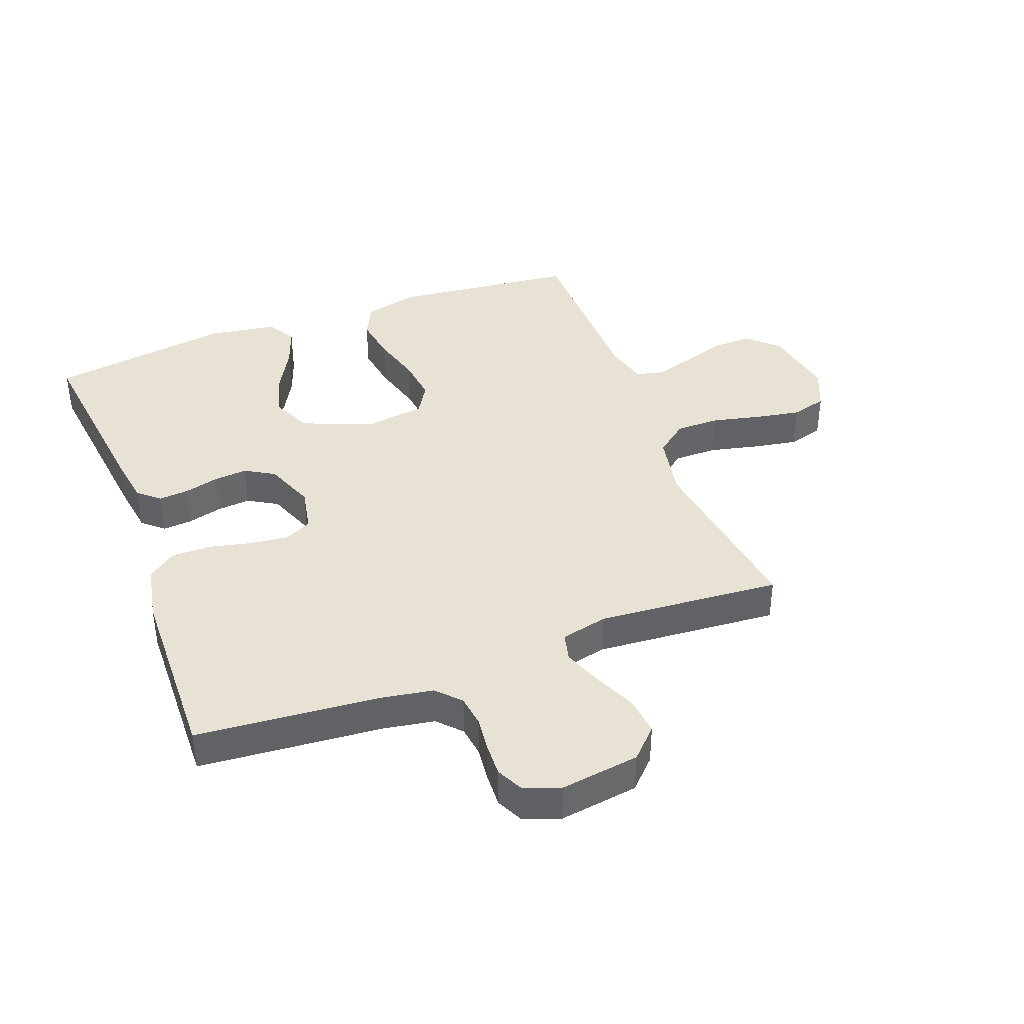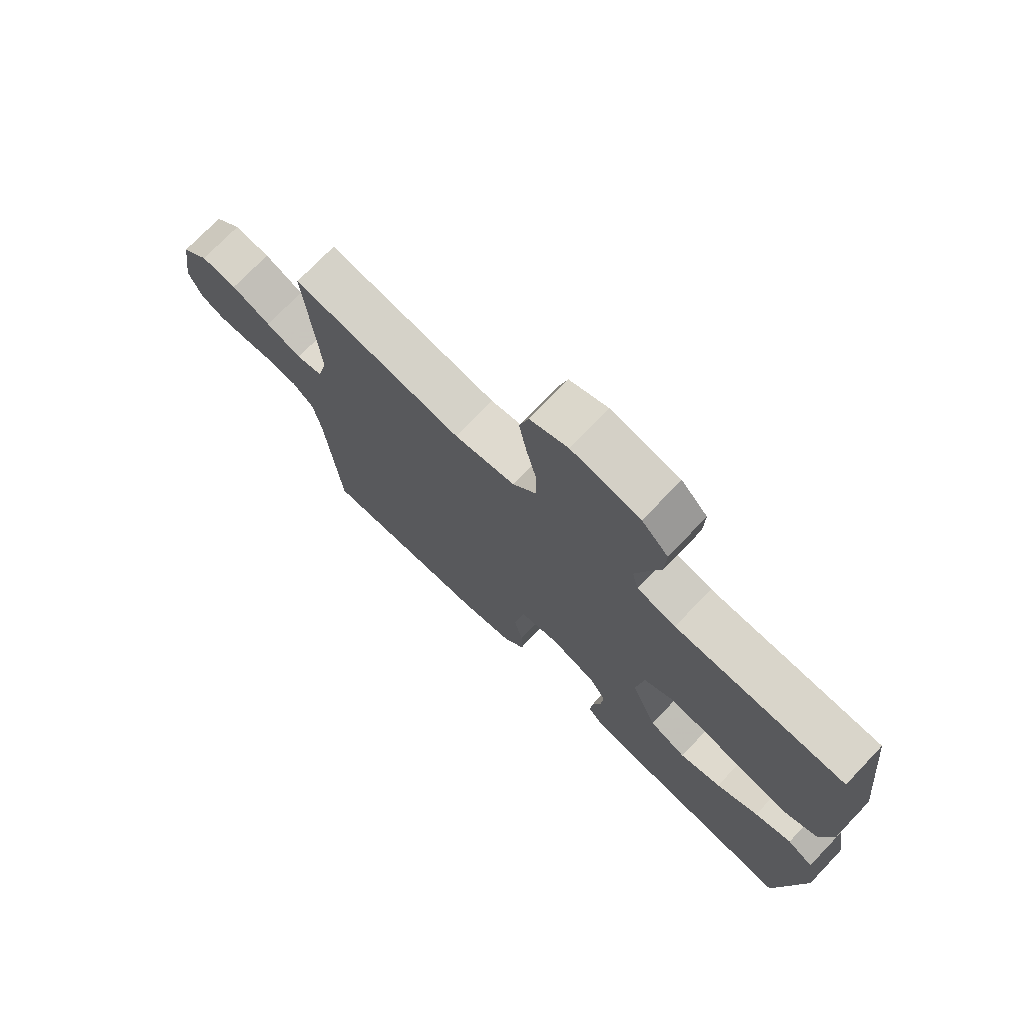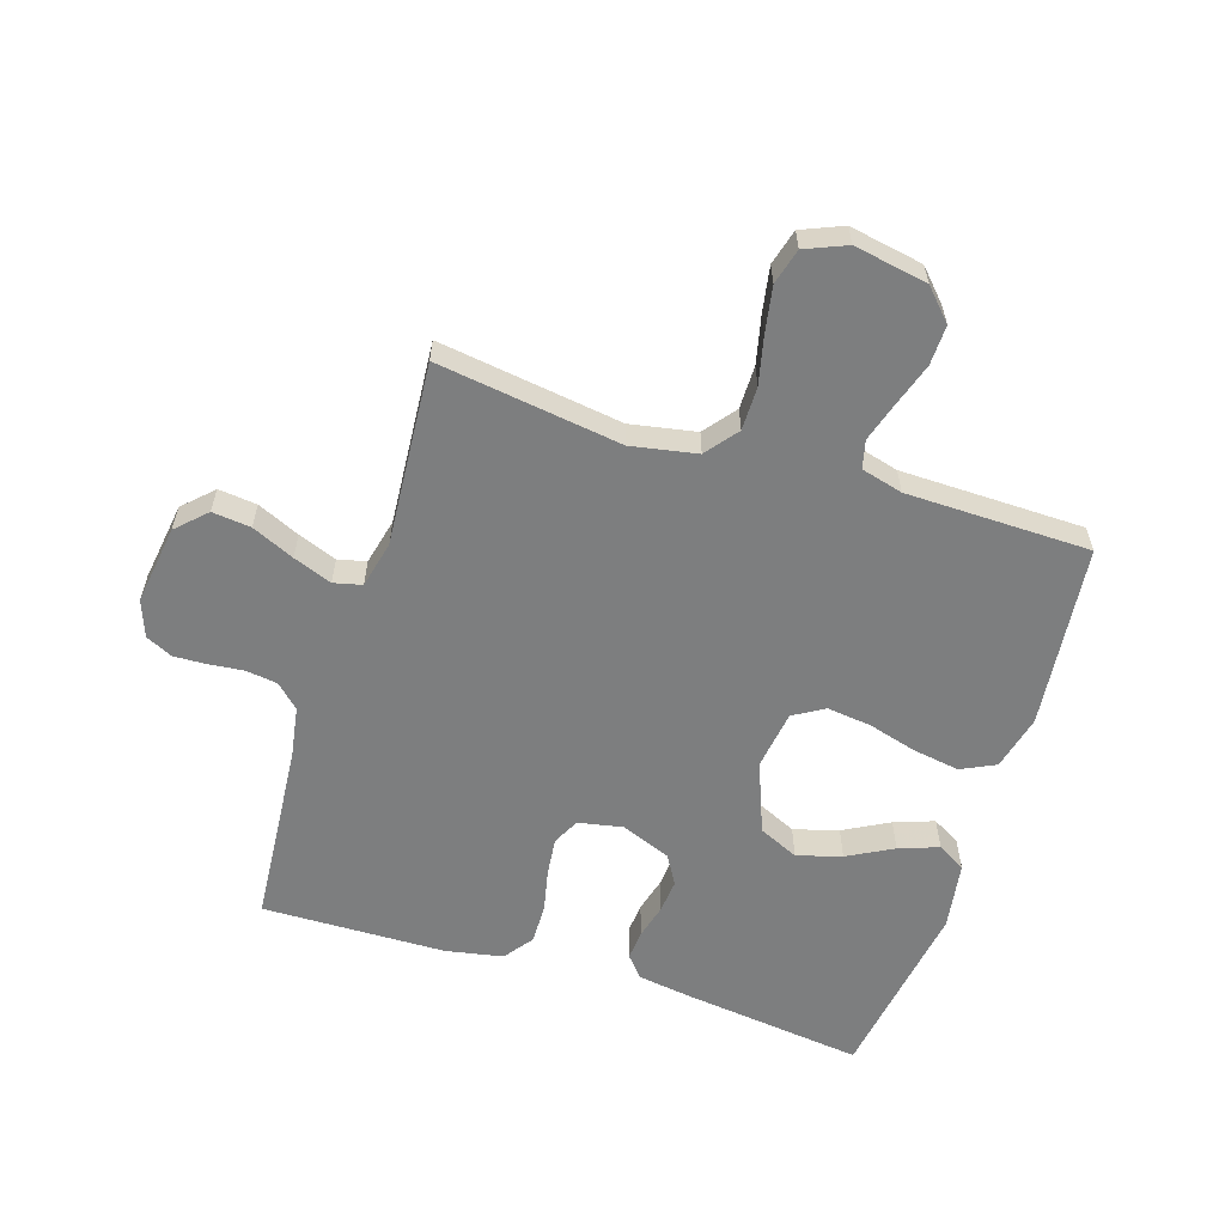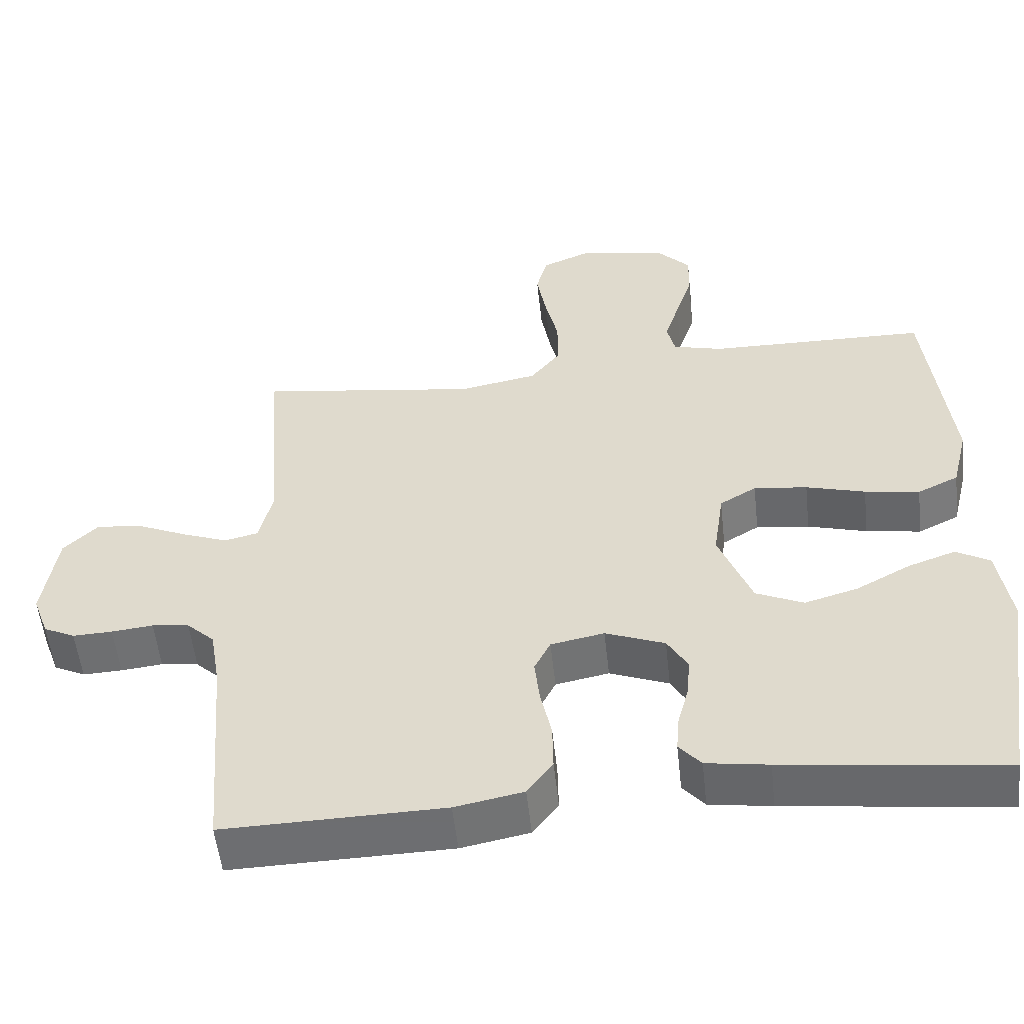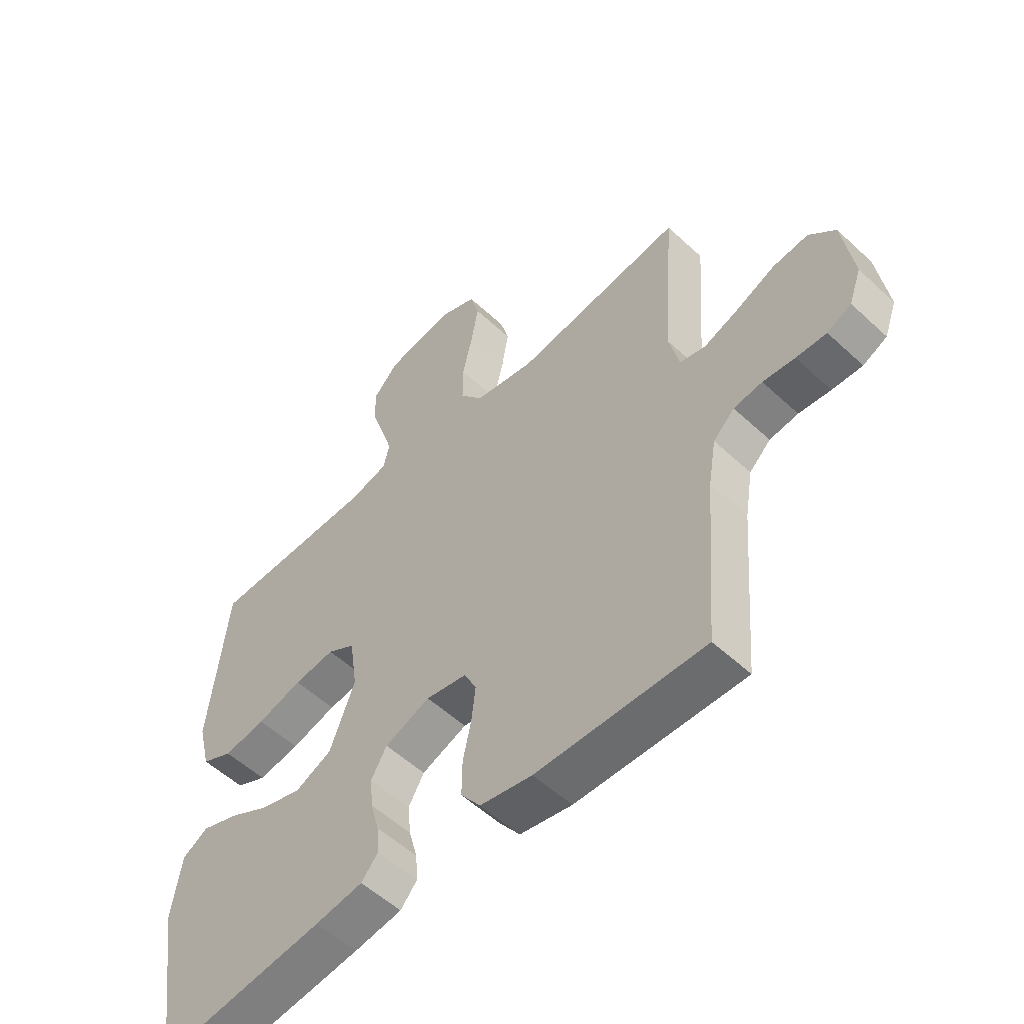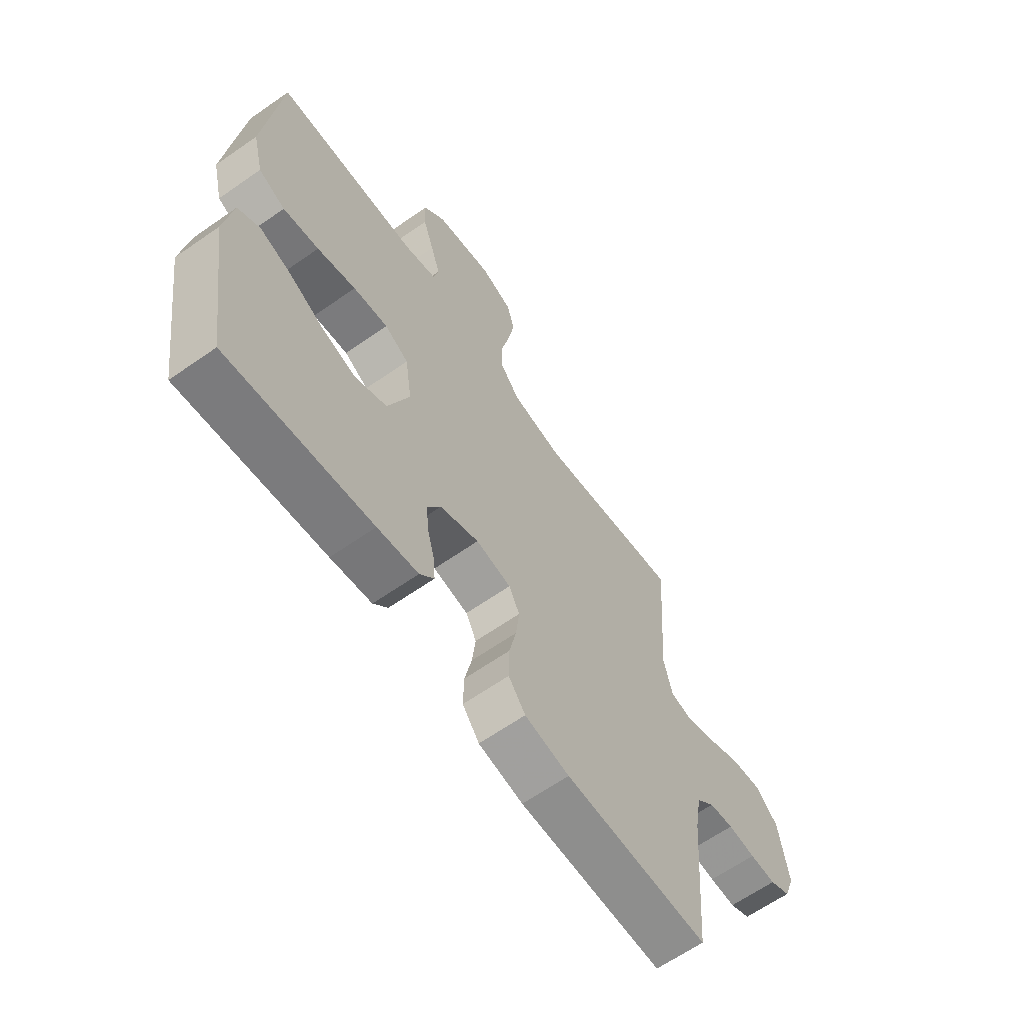
<metadata>
{"format":"obj","ext":"obj","renderer":"f3d","projection":"perspective","resolution":1024,"background":"white","views":[{"elev":40.0,"azim":-110.5,"up":"+Y"},{"elev":73.9,"azim":43.8,"up":"+Z"},{"elev":-59.3,"azim":-17.6,"up":"+Y"},{"elev":-54.1,"azim":6.2,"up":"+Z"},{"elev":-54.5,"azim":-134.5,"up":"+Z"},{"elev":-64.0,"azim":125.2,"up":"+Z"}]}
</metadata>
<code>
v 0.5 0.07 0.5
v 0.532 0.07 0.2
v 0.51 0.07 0.11
v 0.454 0.07 0.083
v 0.379 0.07 0.095
v 0.298 0.07 0.118
v 0.225 0.07 0.127
v 0.175 0.07 0.097
v 0.161 0.07 0
v 0.206 0.07 -0.116
v 0.271 0.07 -0.146
v 0.344 0.07 -0.125
v 0.418 0.07 -0.085
v 0.483 0.07 -0.062
v 0.529 0.07 -0.089
v 0.546 0.07 -0.2
v 0.5 0.07 -0.5
v 0.2 0.07 -0.463
v 0.115 0.07 -0.45
v 0.085 0.07 -0.415
v 0.089 0.07 -0.366
v 0.104 0.07 -0.31
v 0.109 0.07 -0.255
v 0.081 0.07 -0.207
v 0 0.07 -0.175
v -0.073 0.07 -0.189
v -0.095 0.07 -0.233
v -0.088 0.07 -0.295
v -0.073 0.07 -0.364
v -0.072 0.07 -0.429
v -0.107 0.07 -0.476
v -0.2 0.07 -0.494
v -0.5 0.07 -0.5
v -0.524 0.07 -0.2
v -0.538 0.07 -0.116
v -0.576 0.07 -0.08
v -0.627 0.07 -0.073
v -0.684 0.07 -0.079
v -0.738 0.07 -0.081
v -0.781 0.07 -0.06
v -0.803 0.07 0
v -0.784 0.07 0.129
v -0.737 0.07 0.175
v -0.674 0.07 0.168
v -0.605 0.07 0.137
v -0.542 0.07 0.113
v -0.496 0.07 0.124
v -0.478 0.07 0.2
v -0.5 0.07 0.5
v -0.2 0.07 0.457
v -0.093 0.07 0.477
v -0.052 0.07 0.529
v -0.052 0.07 0.6
v -0.07 0.07 0.679
v -0.083 0.07 0.753
v -0.067 0.07 0.811
v 0 0.07 0.839
v 0.12 0.07 0.817
v 0.166 0.07 0.768
v 0.164 0.07 0.703
v 0.141 0.07 0.633
v 0.121 0.07 0.569
v 0.132 0.07 0.523
v 0.2 0.07 0.505
v 0.5 0 0.5
v 0.532 0 0.2
v 0.51 0 0.11
v 0.454 0 0.083
v 0.379 0 0.095
v 0.298 0 0.118
v 0.225 0 0.127
v 0.175 0 0.097
v 0.161 0 0
v 0.206 0 -0.116
v 0.271 0 -0.146
v 0.344 0 -0.125
v 0.418 0 -0.085
v 0.483 0 -0.062
v 0.529 0 -0.089
v 0.546 0 -0.2
v 0.5 0 -0.5
v 0.2 0 -0.463
v 0.115 0 -0.45
v 0.085 0 -0.415
v 0.089 0 -0.366
v 0.104 0 -0.31
v 0.109 0 -0.255
v 0.081 0 -0.207
v 0 0 -0.175
v -0.073 0 -0.189
v -0.095 0 -0.233
v -0.088 0 -0.295
v -0.073 0 -0.364
v -0.072 0 -0.429
v -0.107 0 -0.476
v -0.2 0 -0.494
v -0.5 0 -0.5
v -0.524 0 -0.2
v -0.538 0 -0.116
v -0.576 0 -0.08
v -0.627 0 -0.073
v -0.684 0 -0.079
v -0.738 0 -0.081
v -0.781 0 -0.06
v -0.803 0 0
v -0.784 0 0.129
v -0.737 0 0.175
v -0.674 0 0.168
v -0.605 0 0.137
v -0.542 0 0.113
v -0.496 0 0.124
v -0.478 0 0.2
v -0.5 0 0.5
v -0.2 0 0.457
v -0.093 0 0.477
v -0.052 0 0.529
v -0.052 0 0.6
v -0.07 0 0.679
v -0.083 0 0.753
v -0.067 0 0.811
v 0 0 0.839
v 0.12 0 0.817
v 0.166 0 0.768
v 0.164 0 0.703
v 0.141 0 0.633
v 0.121 0 0.569
v 0.132 0 0.523
v 0.2 0 0.505
f 58 59 60 61
f 58 61 62
f 57 58 62
f 56 57 62 63
f 53 54 55 56
f 48 49 50
f 47 48 50 51
f 42 43 44 45
f 42 45 46
f 41 42 46
f 40 41 46 47
f 37 38 39 40
f 31 32 33 34
f 31 34 35
f 28 29 30 31
f 27 28 31 35
f 26 27 35 36
f 19 20 21 22
f 19 22 23
f 18 19 23
f 17 18 23
f 16 17 23 24
f 12 13 14 15
f 11 12 15 16
f 3 4 5 6
f 3 6 7
f 64 1 2 3
f 63 64 3 7
f 53 56 63 7
f 37 40 47
f 36 37 47 51
f 25 26 36 51
f 11 16 24 25
f 10 11 25
f 9 10 25 51
f 8 9 51 52
f 7 8 52 53
f 125 124 123 122
f 126 125 122
f 126 122 121
f 127 126 121 120
f 120 119 118 117
f 114 113 112
f 115 114 112 111
f 109 108 107 106
f 110 109 106
f 110 106 105
f 111 110 105 104
f 104 103 102 101
f 98 97 96 95
f 99 98 95
f 95 94 93 92
f 99 95 92 91
f 100 99 91 90
f 86 85 84 83
f 87 86 83
f 87 83 82
f 87 82 81
f 88 87 81 80
f 79 78 77 76
f 80 79 76 75
f 70 69 68 67
f 71 70 67
f 67 66 65 128
f 71 67 128 127
f 71 127 120 117
f 111 104 101
f 115 111 101 100
f 115 100 90 89
f 89 88 80 75
f 89 75 74
f 115 89 74 73
f 116 115 73 72
f 117 116 72 71
f 1 65 66 2
f 2 66 67 3
f 3 67 68 4
f 4 68 69 5
f 5 69 70 6
f 6 70 71 7
f 7 71 72 8
f 8 72 73 9
f 9 73 74 10
f 10 74 75 11
f 11 75 76 12
f 12 76 77 13
f 13 77 78 14
f 14 78 79 15
f 15 79 80 16
f 16 80 81 17
f 17 81 82 18
f 18 82 83 19
f 19 83 84 20
f 20 84 85 21
f 21 85 86 22
f 22 86 87 23
f 23 87 88 24
f 24 88 89 25
f 25 89 90 26
f 26 90 91 27
f 27 91 92 28
f 28 92 93 29
f 29 93 94 30
f 30 94 95 31
f 31 95 96 32
f 32 96 97 33
f 33 97 98 34
f 34 98 99 35
f 35 99 100 36
f 36 100 101 37
f 37 101 102 38
f 38 102 103 39
f 39 103 104 40
f 40 104 105 41
f 41 105 106 42
f 42 106 107 43
f 43 107 108 44
f 44 108 109 45
f 45 109 110 46
f 46 110 111 47
f 47 111 112 48
f 48 112 113 49
f 49 113 114 50
f 50 114 115 51
f 51 115 116 52
f 52 116 117 53
f 53 117 118 54
f 54 118 119 55
f 55 119 120 56
f 56 120 121 57
f 57 121 122 58
f 58 122 123 59
f 59 123 124 60
f 60 124 125 61
f 61 125 126 62
f 62 126 127 63
f 63 127 128 64
f 64 128 65 1

</code>
